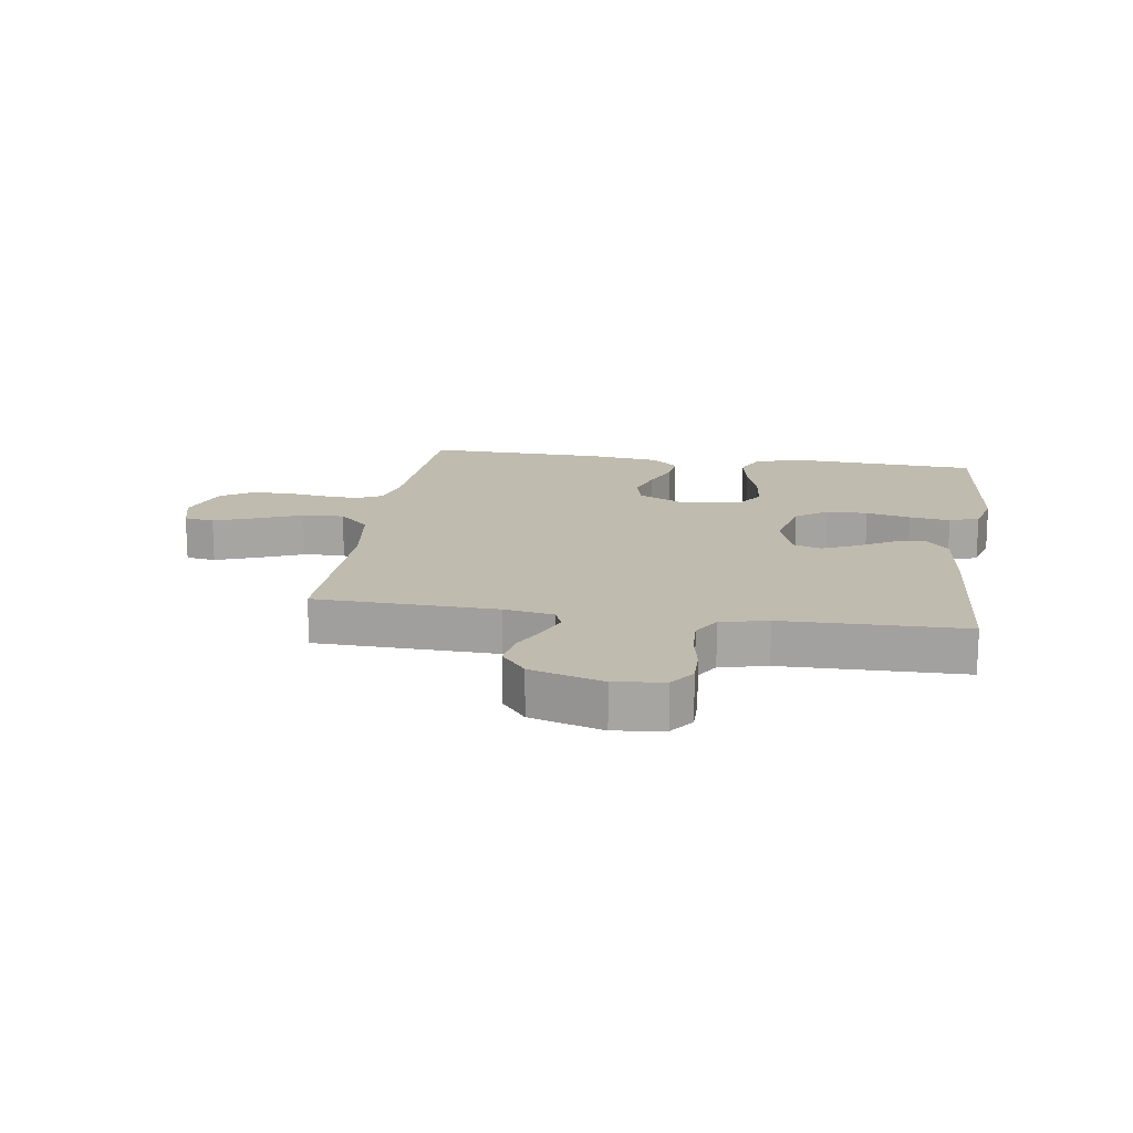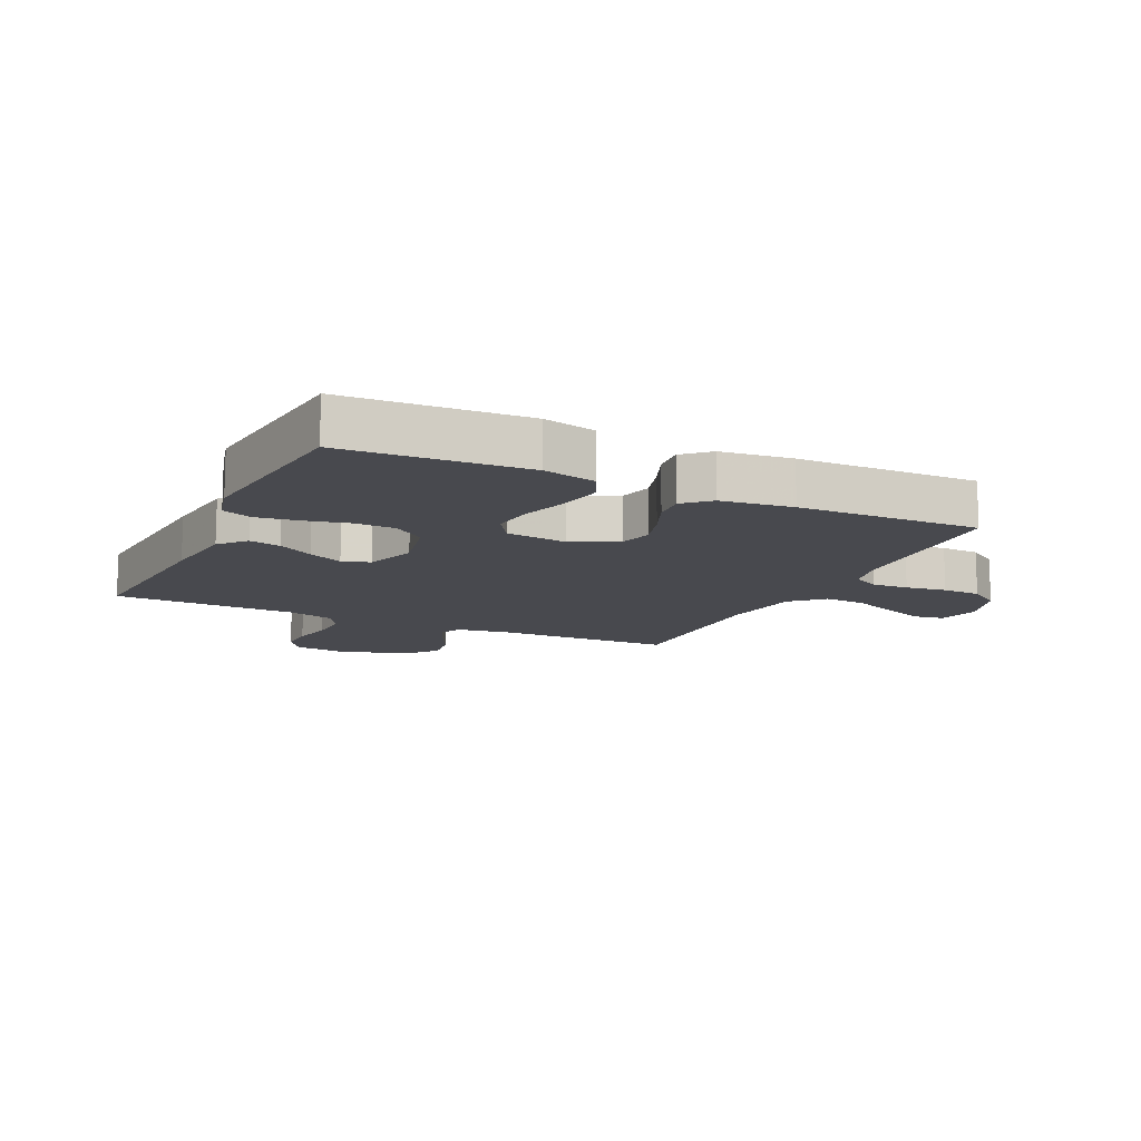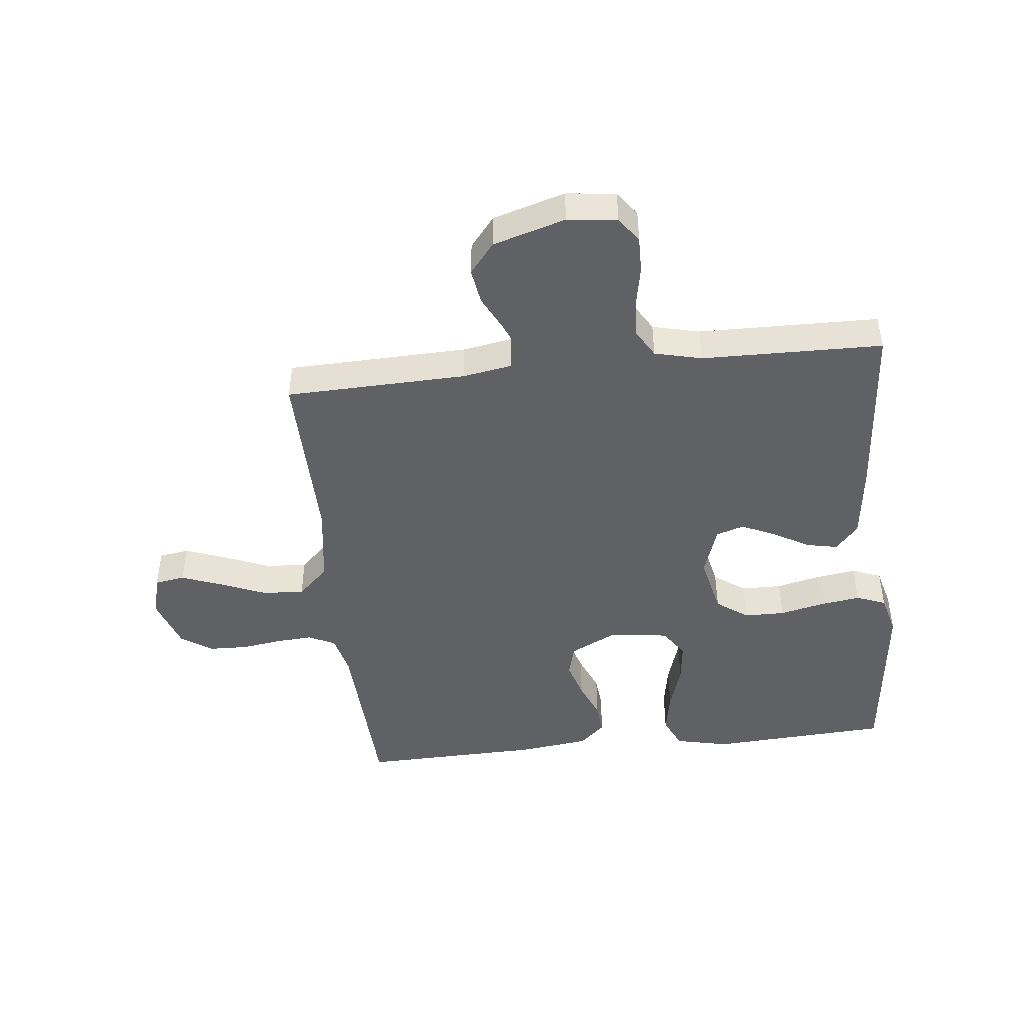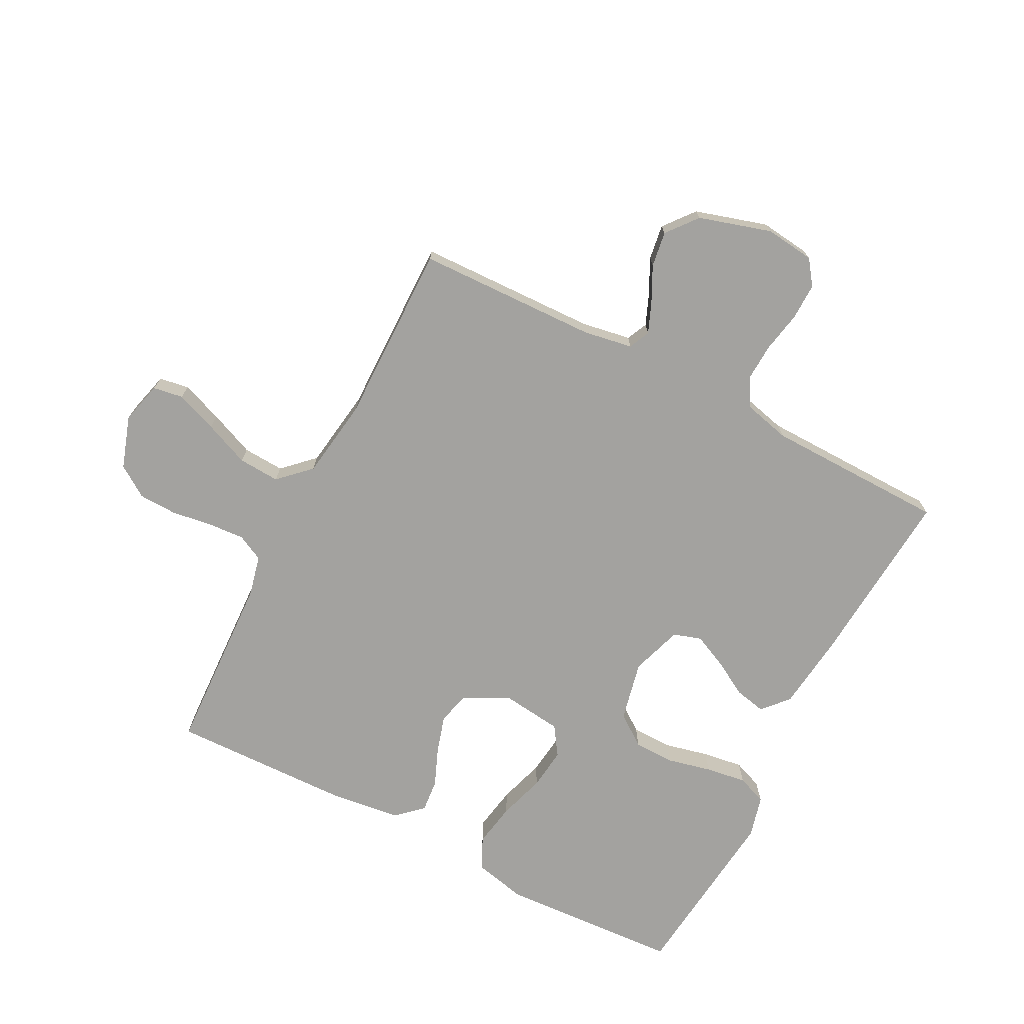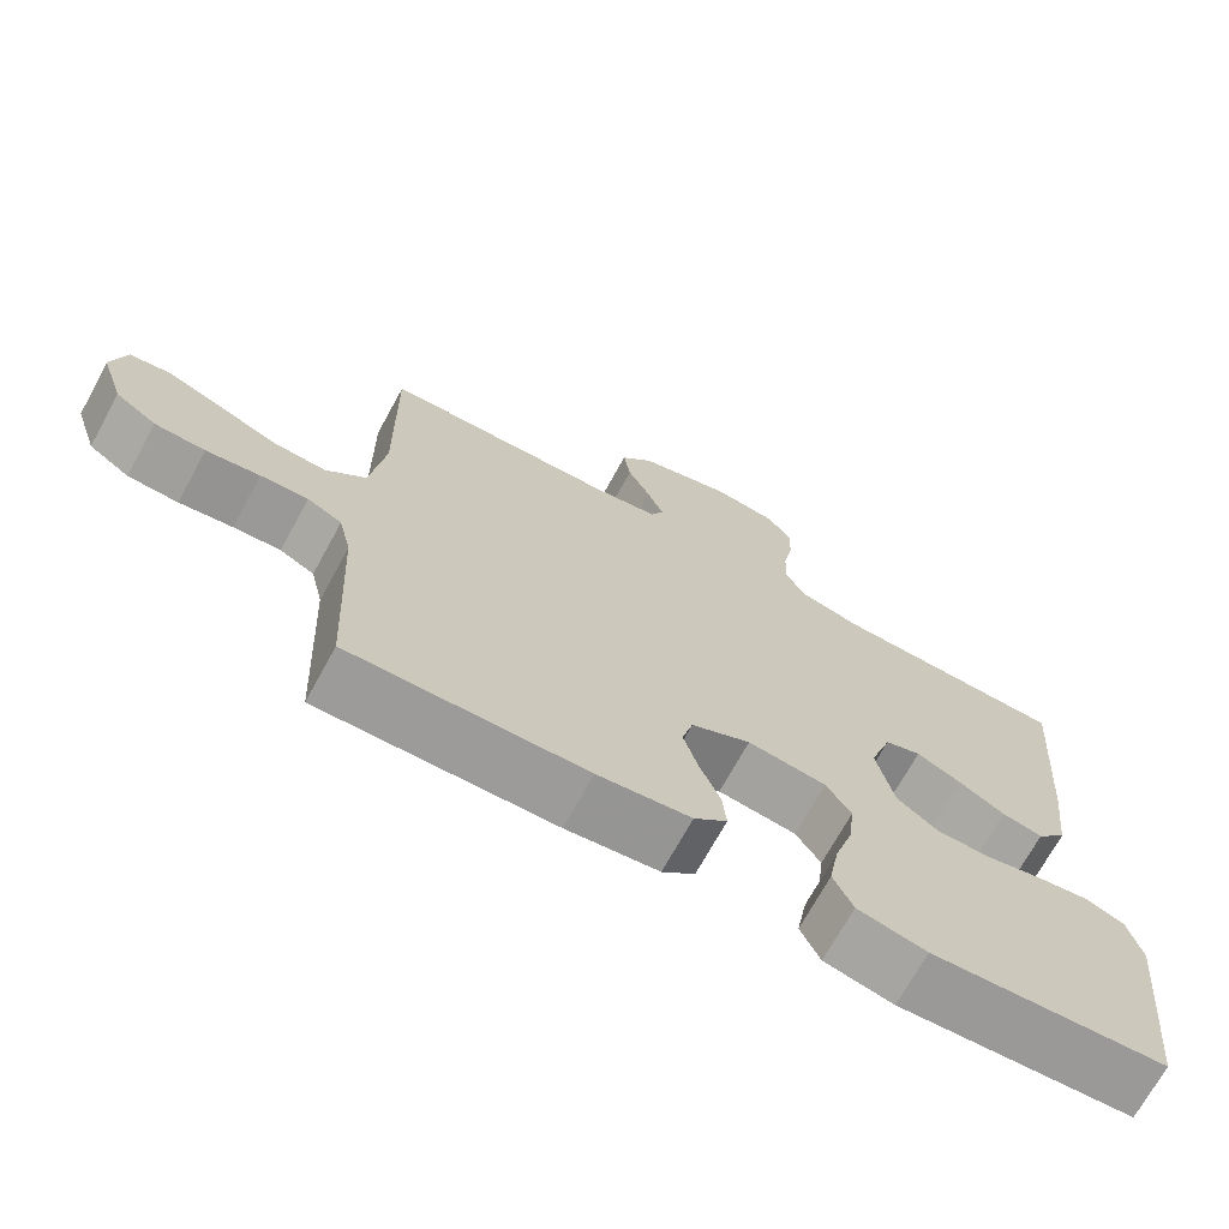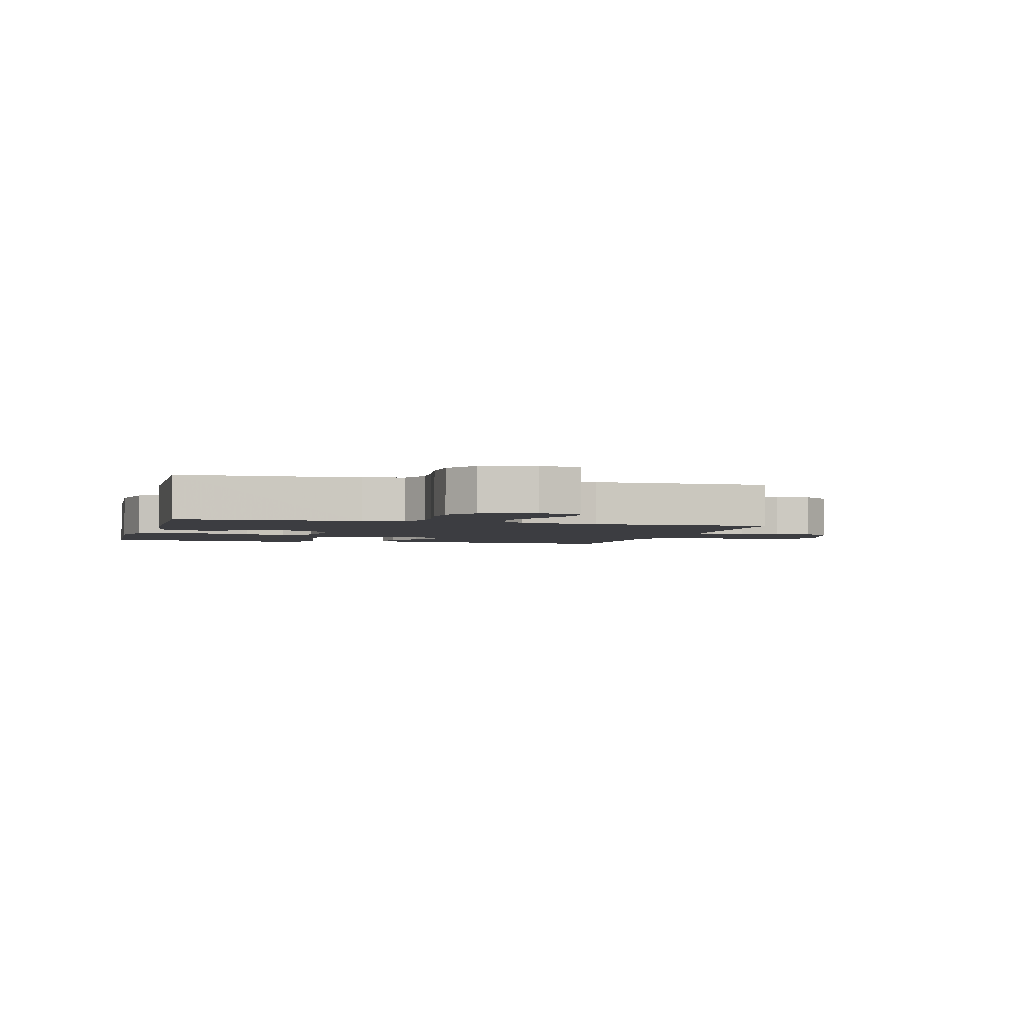
<metadata>
{"format":"obj","ext":"obj","renderer":"f3d","projection":"perspective","resolution":1024,"background":"white","views":[{"elev":16.1,"azim":8.6,"up":"+Y"},{"elev":-12.6,"azim":154.5,"up":"+Y"},{"elev":-45.5,"azim":6.2,"up":"+Y"},{"elev":-72.6,"azim":-27.4,"up":"+Y"},{"elev":-70.5,"azim":-28.7,"up":"+Z"},{"elev":-2.7,"azim":-105.3,"up":"+Y"}]}
</metadata>
<code>
v -0.5 0.07 0.5
v -0.2 0.07 0.509
v -0.118 0.07 0.523
v -0.102 0.07 0.558
v -0.123 0.07 0.609
v -0.152 0.07 0.667
v -0.161 0.07 0.726
v -0.12 0.07 0.777
v 0 0.07 0.813
v 0.082 0.07 0.803
v 0.112 0.07 0.762
v 0.111 0.07 0.701
v 0.098 0.07 0.633
v 0.095 0.07 0.57
v 0.122 0.07 0.524
v 0.2 0.07 0.505
v 0.5 0.07 0.5
v 0.477 0.07 0.2
v 0.462 0.07 0.072
v 0.424 0.07 0.029
v 0.372 0.07 0.04
v 0.313 0.07 0.074
v 0.256 0.07 0.1
v 0.21 0.07 0.085
v 0.182 0.07 0
v 0.204 0.07 -0.1
v 0.256 0.07 -0.138
v 0.324 0.07 -0.139
v 0.397 0.07 -0.122
v 0.465 0.07 -0.112
v 0.514 0.07 -0.131
v 0.532 0.07 -0.2
v 0.5 0.07 -0.5
v 0.2 0.07 -0.518
v 0.112 0.07 -0.498
v 0.087 0.07 -0.445
v 0.1 0.07 -0.372
v 0.124 0.07 -0.295
v 0.132 0.07 -0.226
v 0.1 0.07 -0.178
v 0 0.07 -0.166
v -0.076 0.07 -0.204
v -0.09 0.07 -0.258
v -0.071 0.07 -0.321
v -0.045 0.07 -0.384
v -0.04 0.07 -0.438
v -0.082 0.07 -0.477
v -0.2 0.07 -0.492
v -0.5 0.07 -0.5
v -0.514 0.07 -0.2
v -0.53 0.07 -0.132
v -0.574 0.07 -0.11
v -0.634 0.07 -0.114
v -0.702 0.07 -0.124
v -0.766 0.07 -0.122
v -0.818 0.07 -0.087
v -0.847 0.07 0
v -0.829 0.07 0.07
v -0.779 0.07 0.078
v -0.71 0.07 0.052
v -0.635 0.07 0.021
v -0.566 0.07 0.017
v -0.515 0.07 0.066
v -0.496 0.07 0.2
v -0.5 0 0.5
v -0.2 0 0.509
v -0.118 0 0.523
v -0.102 0 0.558
v -0.123 0 0.609
v -0.152 0 0.667
v -0.161 0 0.726
v -0.12 0 0.777
v 0 0 0.813
v 0.082 0 0.803
v 0.112 0 0.762
v 0.111 0 0.701
v 0.098 0 0.633
v 0.095 0 0.57
v 0.122 0 0.524
v 0.2 0 0.505
v 0.5 0 0.5
v 0.477 0 0.2
v 0.462 0 0.072
v 0.424 0 0.029
v 0.372 0 0.04
v 0.313 0 0.074
v 0.256 0 0.1
v 0.21 0 0.085
v 0.182 0 0
v 0.204 0 -0.1
v 0.256 0 -0.138
v 0.324 0 -0.139
v 0.397 0 -0.122
v 0.465 0 -0.112
v 0.514 0 -0.131
v 0.532 0 -0.2
v 0.5 0 -0.5
v 0.2 0 -0.518
v 0.112 0 -0.498
v 0.087 0 -0.445
v 0.1 0 -0.372
v 0.124 0 -0.295
v 0.132 0 -0.226
v 0.1 0 -0.178
v 0 0 -0.166
v -0.076 0 -0.204
v -0.09 0 -0.258
v -0.071 0 -0.321
v -0.045 0 -0.384
v -0.04 0 -0.438
v -0.082 0 -0.477
v -0.2 0 -0.492
v -0.5 0 -0.5
v -0.514 0 -0.2
v -0.53 0 -0.132
v -0.574 0 -0.11
v -0.634 0 -0.114
v -0.702 0 -0.124
v -0.766 0 -0.122
v -0.818 0 -0.087
v -0.847 0 0
v -0.829 0 0.07
v -0.779 0 0.078
v -0.71 0 0.052
v -0.635 0 0.021
v -0.566 0 0.017
v -0.515 0 0.066
v -0.496 0 0.2
f 59 60 61
f 58 59 61
f 57 58 61
f 56 57 61
f 55 56 61
f 54 55 61
f 53 54 61
f 52 53 61 62
f 51 52 62 63
f 48 49 50
f 47 48 50
f 46 47 50
f 45 46 50
f 44 45 50
f 51 63 64
f 50 51 64
f 44 50 64
f 43 44 64
f 36 37 38
f 35 36 38
f 34 35 38
f 33 34 38
f 32 33 38
f 31 32 38
f 30 31 38
f 29 30 38
f 28 29 38
f 27 28 38 39
f 26 27 39 40
f 20 21 22
f 19 20 22
f 18 19 22
f 17 18 22
f 16 17 22
f 15 16 22 23
f 14 15 23 24
f 11 12 13
f 10 11 13
f 9 10 13
f 8 9 13
f 7 8 13
f 6 7 13
f 5 6 13
f 4 5 13 14
f 14 24 25
f 4 14 25
f 3 4 25
f 64 1 2
f 43 64 2
f 42 43 2
f 26 40 41
f 25 26 41
f 25 41 42
f 3 25 42
f 2 3 42
f 125 124 123
f 125 123 122
f 125 122 121
f 125 121 120
f 125 120 119
f 125 119 118
f 125 118 117
f 126 125 117 116
f 127 126 116 115
f 114 113 112
f 114 112 111
f 114 111 110
f 114 110 109
f 114 109 108
f 128 127 115
f 128 115 114
f 128 114 108
f 128 108 107
f 102 101 100
f 102 100 99
f 102 99 98
f 102 98 97
f 102 97 96
f 102 96 95
f 102 95 94
f 102 94 93
f 102 93 92
f 103 102 92 91
f 104 103 91 90
f 86 85 84
f 86 84 83
f 86 83 82
f 86 82 81
f 86 81 80
f 87 86 80 79
f 88 87 79 78
f 77 76 75
f 77 75 74
f 77 74 73
f 77 73 72
f 77 72 71
f 77 71 70
f 77 70 69
f 78 77 69 68
f 89 88 78
f 89 78 68
f 89 68 67
f 66 65 128
f 66 128 107
f 66 107 106
f 105 104 90
f 105 90 89
f 106 105 89
f 106 89 67
f 106 67 66
f 1 65 66 2
f 2 66 67 3
f 3 67 68 4
f 4 68 69 5
f 5 69 70 6
f 6 70 71 7
f 7 71 72 8
f 8 72 73 9
f 9 73 74 10
f 10 74 75 11
f 11 75 76 12
f 12 76 77 13
f 13 77 78 14
f 14 78 79 15
f 15 79 80 16
f 16 80 81 17
f 17 81 82 18
f 18 82 83 19
f 19 83 84 20
f 20 84 85 21
f 21 85 86 22
f 22 86 87 23
f 23 87 88 24
f 24 88 89 25
f 25 89 90 26
f 26 90 91 27
f 27 91 92 28
f 28 92 93 29
f 29 93 94 30
f 30 94 95 31
f 31 95 96 32
f 32 96 97 33
f 33 97 98 34
f 34 98 99 35
f 35 99 100 36
f 36 100 101 37
f 37 101 102 38
f 38 102 103 39
f 39 103 104 40
f 40 104 105 41
f 41 105 106 42
f 42 106 107 43
f 43 107 108 44
f 44 108 109 45
f 45 109 110 46
f 46 110 111 47
f 47 111 112 48
f 48 112 113 49
f 49 113 114 50
f 50 114 115 51
f 51 115 116 52
f 52 116 117 53
f 53 117 118 54
f 54 118 119 55
f 55 119 120 56
f 56 120 121 57
f 57 121 122 58
f 58 122 123 59
f 59 123 124 60
f 60 124 125 61
f 61 125 126 62
f 62 126 127 63
f 63 127 128 64
f 64 128 65 1

</code>
